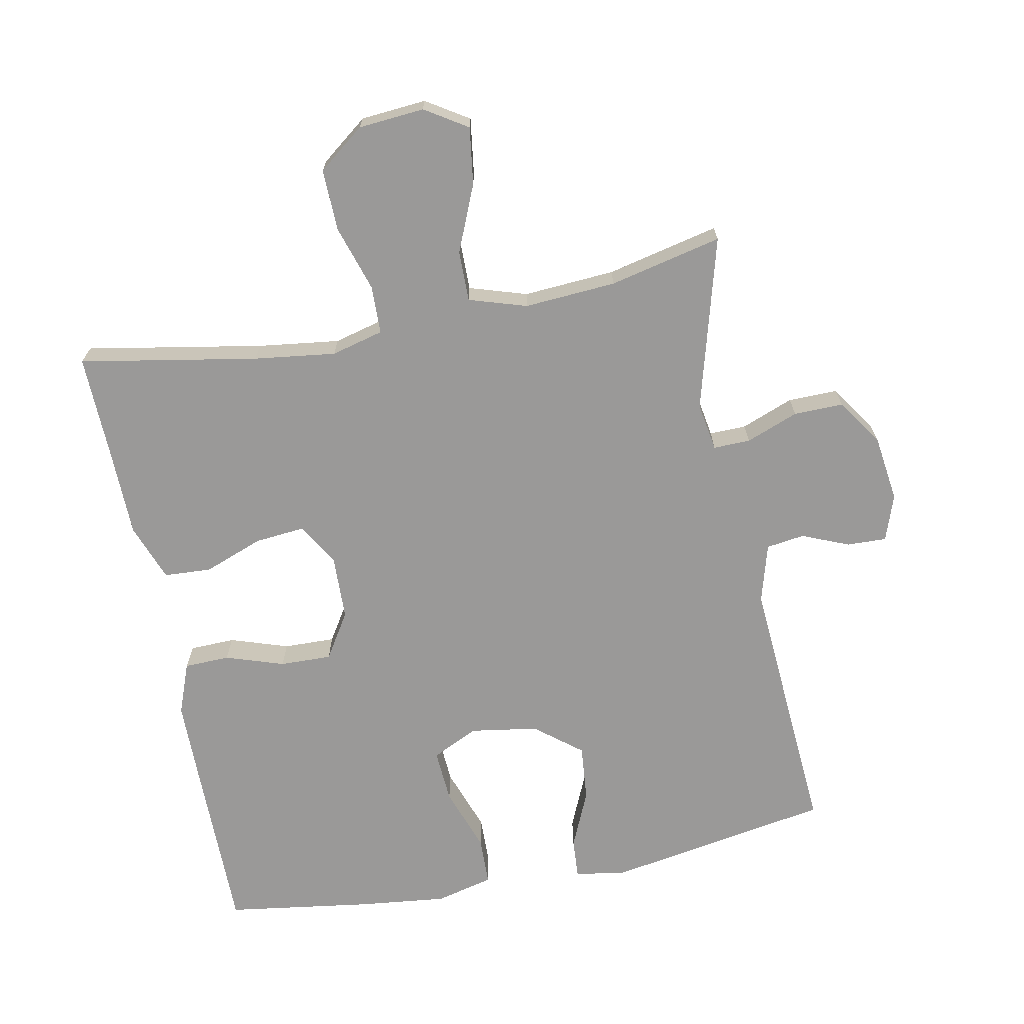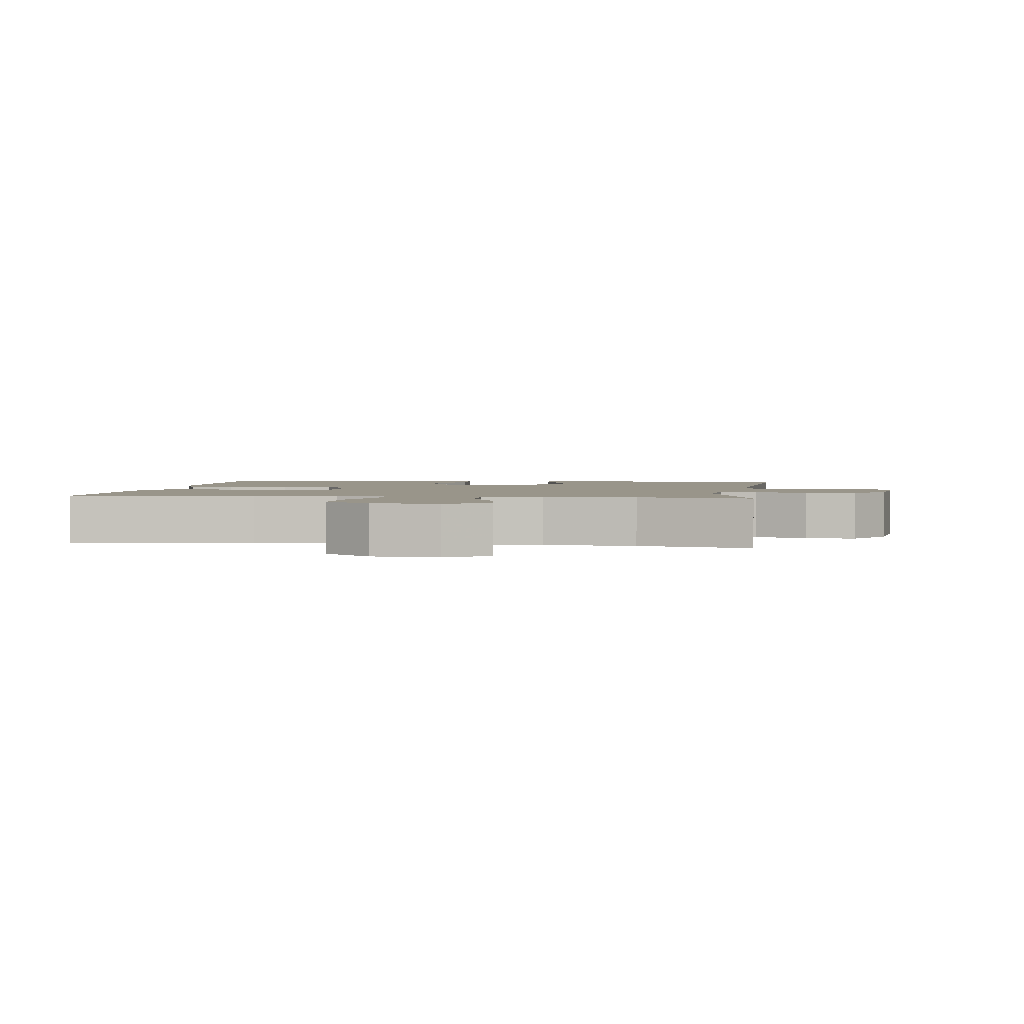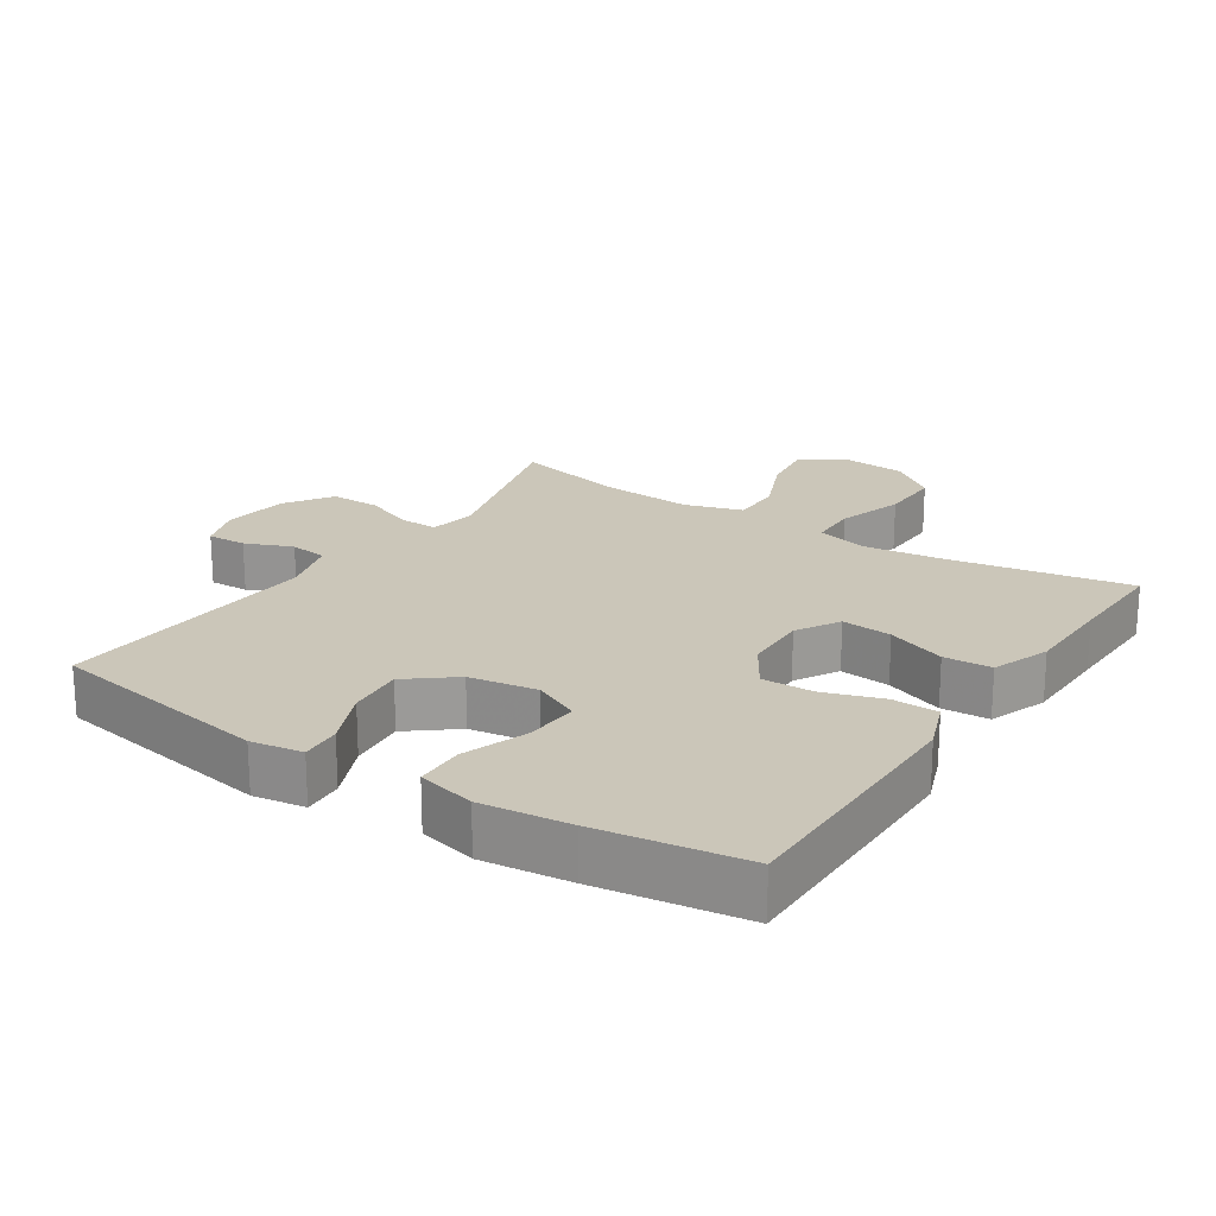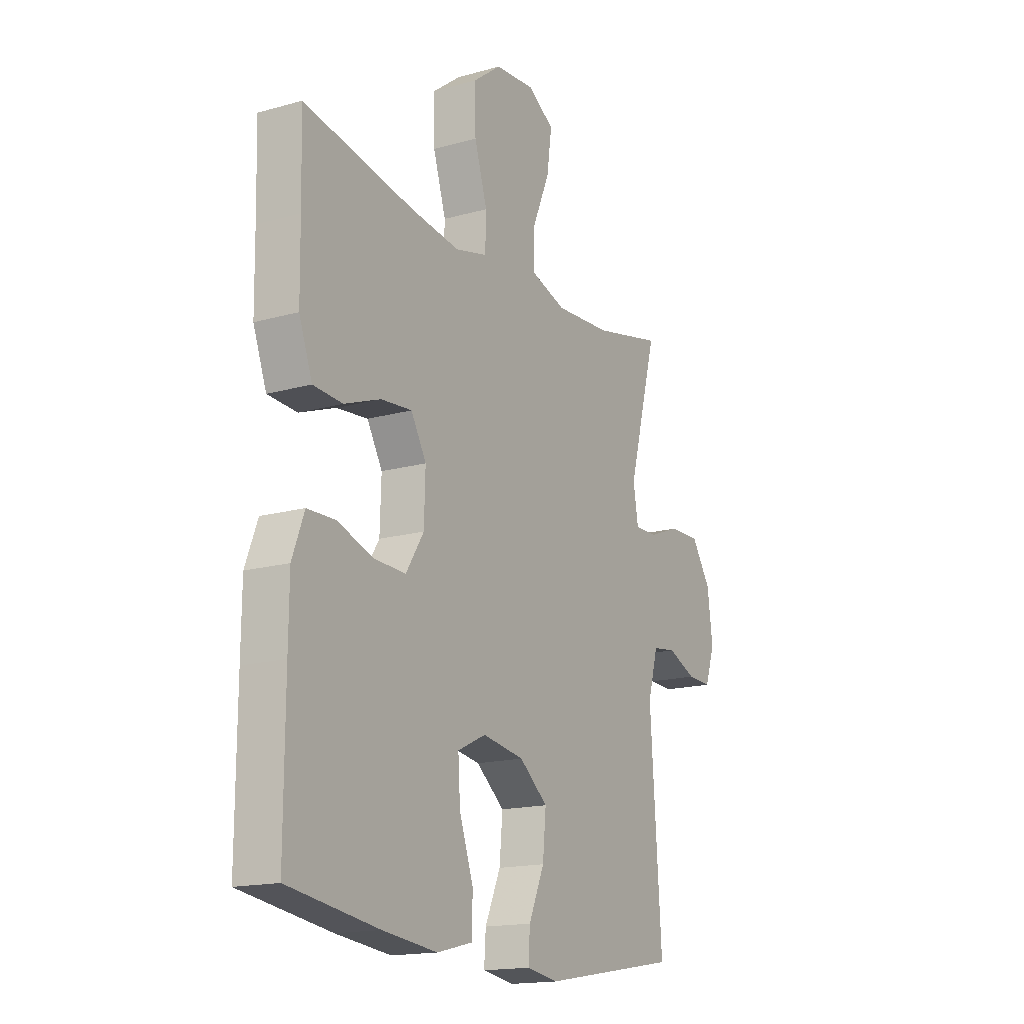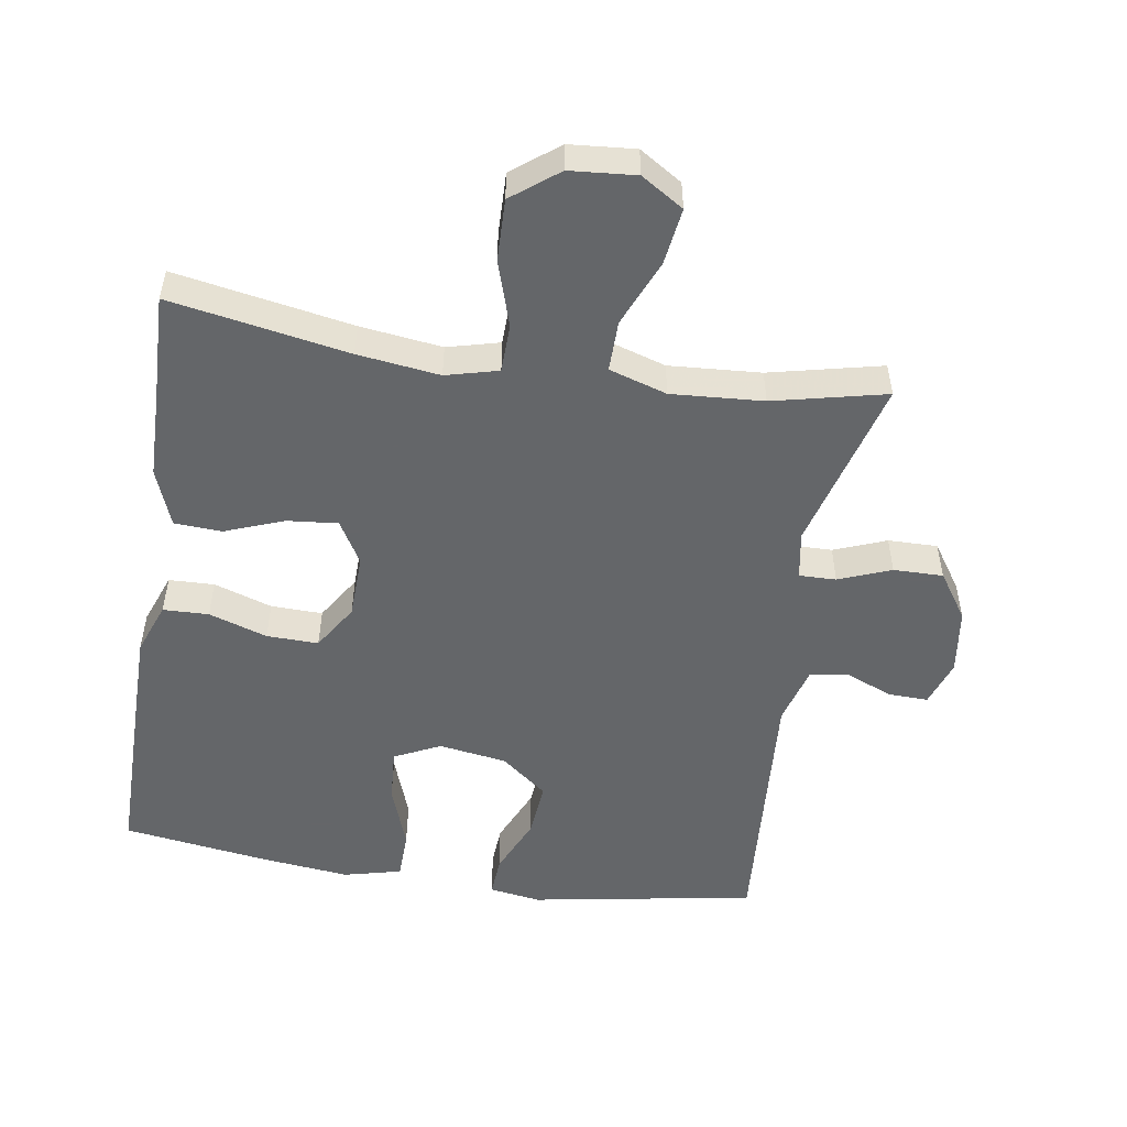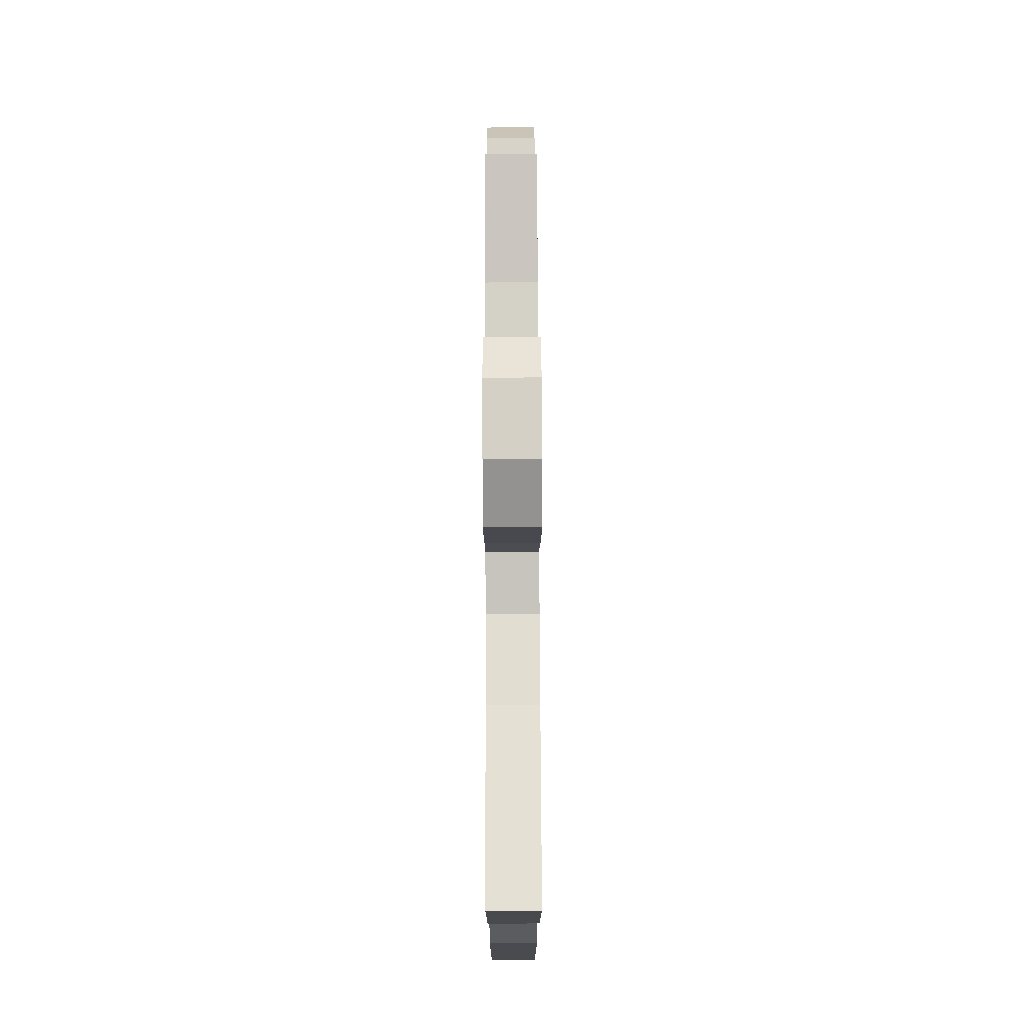
<metadata>
{"format":"obj","ext":"obj","renderer":"f3d","projection":"perspective","resolution":1024,"background":"white","views":[{"elev":-69.1,"azim":11.2,"up":"+Y"},{"elev":2.1,"azim":7.7,"up":"+Y"},{"elev":20.9,"azim":-146.6,"up":"+Y"},{"elev":-16.6,"azim":-60.3,"up":"+Z"},{"elev":-51.7,"azim":-8.8,"up":"+Y"},{"elev":76.0,"azim":-90.2,"up":"+Z"}]}
</metadata>
<code>
v 0.5 0.07 -0.5
v 0.165 0.07 -0.557
v 0.088 0.07 -0.545
v 0.092 0.07 -0.485
v 0.13 0.07 -0.399
v 0.138 0.07 -0.315
v 0.069 0.07 -0.26
v -0.032 0.07 -0.244
v -0.101 0.07 -0.277
v -0.096 0.07 -0.357
v -0.062 0.07 -0.453
v -0.064 0.07 -0.526
v -0.15 0.07 -0.547
v -0.282 0.07 -0.532
v -0.5 0.07 -0.5
v -0.499 0.07 -0.233
v -0.498 0.07 -0.114
v -0.469 0.07 -0.037
v -0.401 0.07 -0.035
v -0.314 0.07 -0.064
v -0.237 0.07 -0.066
v -0.194 0.07 0.002
v -0.191 0.07 0.098
v -0.228 0.07 0.162
v -0.303 0.07 0.155
v -0.391 0.07 0.122
v -0.462 0.07 0.126
v -0.494 0.07 0.212
v -0.496 0.07 0.345
v -0.5 0.07 0.5
v -0.235 0.07 0.452
v -0.113 0.07 0.436
v -0.035 0.07 0.456
v -0.033 0.07 0.528
v -0.064 0.07 0.627
v -0.066 0.07 0.719
v 0.003 0.07 0.772
v 0.101 0.07 0.78
v 0.164 0.07 0.74
v 0.152 0.07 0.655
v 0.11 0.07 0.556
v 0.109 0.07 0.48
v 0.195 0.07 0.453
v 0.332 0.07 0.462
v 0.5 0.07 0.5
v 0.429 0.07 0.241
v 0.441 0.07 0.169
v 0.496 0.07 0.17
v 0.574 0.07 0.2
v 0.648 0.07 0.201
v 0.695 0.07 0.131
v 0.708 0.07 0.032
v 0.684 0.07 -0.037
v 0.625 0.07 -0.035
v 0.555 0.07 -0.006
v 0.498 0.07 -0.014
v 0.473 0.07 -0.102
v 0.5 0 -0.5
v 0.165 0 -0.557
v 0.088 0 -0.545
v 0.092 0 -0.485
v 0.13 0 -0.399
v 0.138 0 -0.315
v 0.069 0 -0.26
v -0.032 0 -0.244
v -0.101 0 -0.277
v -0.096 0 -0.357
v -0.062 0 -0.453
v -0.064 0 -0.526
v -0.15 0 -0.547
v -0.282 0 -0.532
v -0.5 0 -0.5
v -0.499 0 -0.233
v -0.498 0 -0.114
v -0.469 0 -0.037
v -0.401 0 -0.035
v -0.314 0 -0.064
v -0.237 0 -0.066
v -0.194 0 0.002
v -0.191 0 0.098
v -0.228 0 0.162
v -0.303 0 0.155
v -0.391 0 0.122
v -0.462 0 0.126
v -0.494 0 0.212
v -0.496 0 0.345
v -0.5 0 0.5
v -0.235 0 0.452
v -0.113 0 0.436
v -0.035 0 0.456
v -0.033 0 0.528
v -0.064 0 0.627
v -0.066 0 0.719
v 0.003 0 0.772
v 0.101 0 0.78
v 0.164 0 0.74
v 0.152 0 0.655
v 0.11 0 0.556
v 0.109 0 0.48
v 0.195 0 0.453
v 0.332 0 0.462
v 0.5 0 0.5
v 0.429 0 0.241
v 0.441 0 0.169
v 0.496 0 0.17
v 0.574 0 0.2
v 0.648 0 0.201
v 0.695 0 0.131
v 0.708 0 0.032
v 0.684 0 -0.037
v 0.625 0 -0.035
v 0.555 0 -0.006
v 0.498 0 -0.014
v 0.473 0 -0.102
f 52 53 54 55
f 52 55 56
f 51 52 56
f 48 49 50 51
f 47 48 51 56
f 44 45 46
f 43 44 46 47
f 42 43 47 56
f 38 39 40 41
f 38 41 42
f 37 38 42
f 34 35 36 37
f 33 34 37 42
f 32 33 42 56
f 29 30 31
f 25 26 27 28
f 24 25 28 29
f 17 18 19 20
f 17 20 21
f 16 17 21
f 15 16 21
f 14 15 21 22
f 10 11 12 13
f 9 10 13 14
f 2 3 4 5
f 57 1 2 5
f 57 5 6
f 56 57 6 7
f 32 56 7 8
f 24 29 31 32
f 23 24 32
f 22 23 32 8
f 9 14 22
f 8 9 22
f 112 111 110 109
f 113 112 109
f 113 109 108
f 108 107 106 105
f 113 108 105 104
f 103 102 101
f 104 103 101 100
f 113 104 100 99
f 98 97 96 95
f 99 98 95
f 99 95 94
f 94 93 92 91
f 99 94 91 90
f 113 99 90 89
f 88 87 86
f 85 84 83 82
f 86 85 82 81
f 77 76 75 74
f 78 77 74
f 78 74 73
f 78 73 72
f 79 78 72 71
f 70 69 68 67
f 71 70 67 66
f 62 61 60 59
f 62 59 58 114
f 63 62 114
f 64 63 114 113
f 65 64 113 89
f 89 88 86 81
f 89 81 80
f 65 89 80 79
f 79 71 66
f 79 66 65
f 1 58 59 2
f 2 59 60 3
f 3 60 61 4
f 4 61 62 5
f 5 62 63 6
f 6 63 64 7
f 7 64 65 8
f 8 65 66 9
f 9 66 67 10
f 10 67 68 11
f 11 68 69 12
f 12 69 70 13
f 13 70 71 14
f 14 71 72 15
f 15 72 73 16
f 16 73 74 17
f 17 74 75 18
f 18 75 76 19
f 19 76 77 20
f 20 77 78 21
f 21 78 79 22
f 22 79 80 23
f 23 80 81 24
f 24 81 82 25
f 25 82 83 26
f 26 83 84 27
f 27 84 85 28
f 28 85 86 29
f 29 86 87 30
f 30 87 88 31
f 31 88 89 32
f 32 89 90 33
f 33 90 91 34
f 34 91 92 35
f 35 92 93 36
f 36 93 94 37
f 37 94 95 38
f 38 95 96 39
f 39 96 97 40
f 40 97 98 41
f 41 98 99 42
f 42 99 100 43
f 43 100 101 44
f 44 101 102 45
f 45 102 103 46
f 46 103 104 47
f 47 104 105 48
f 48 105 106 49
f 49 106 107 50
f 50 107 108 51
f 51 108 109 52
f 52 109 110 53
f 53 110 111 54
f 54 111 112 55
f 55 112 113 56
f 56 113 114 57
f 57 114 58 1

</code>
